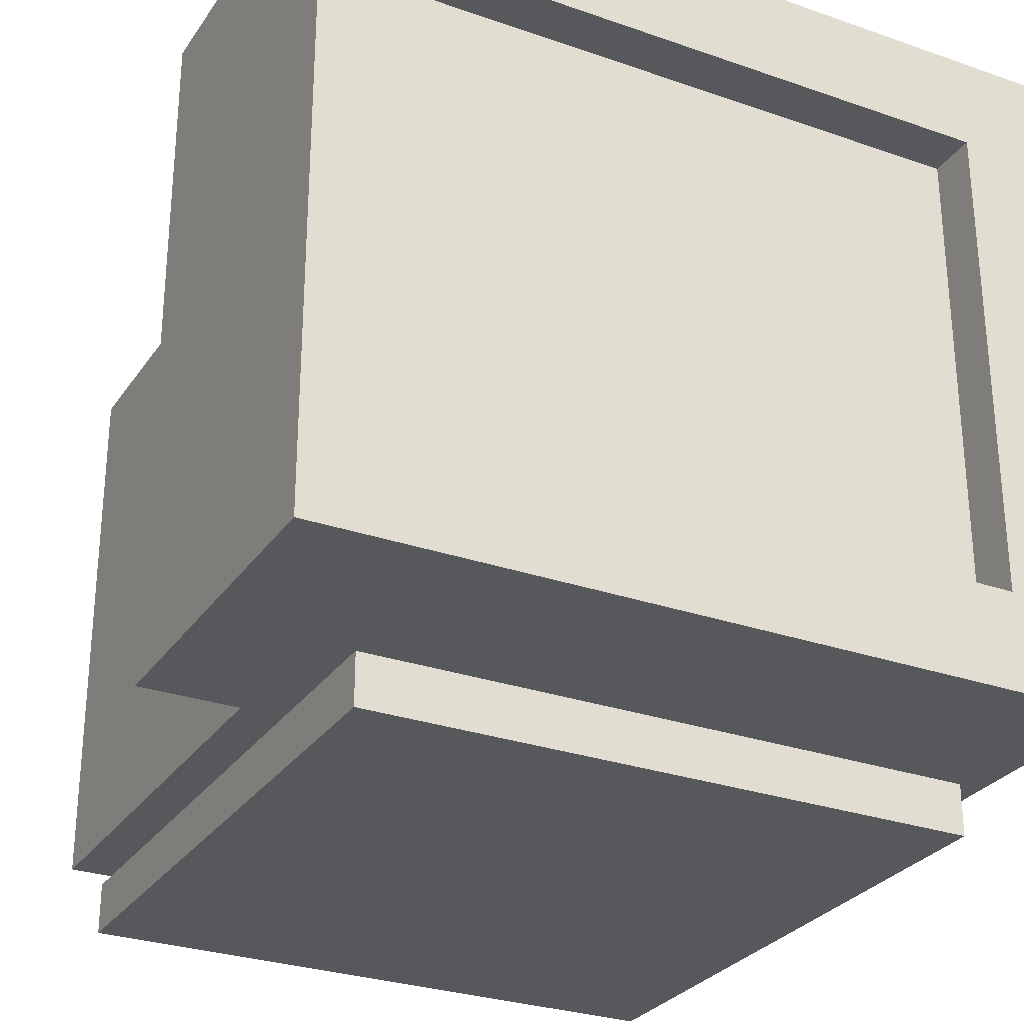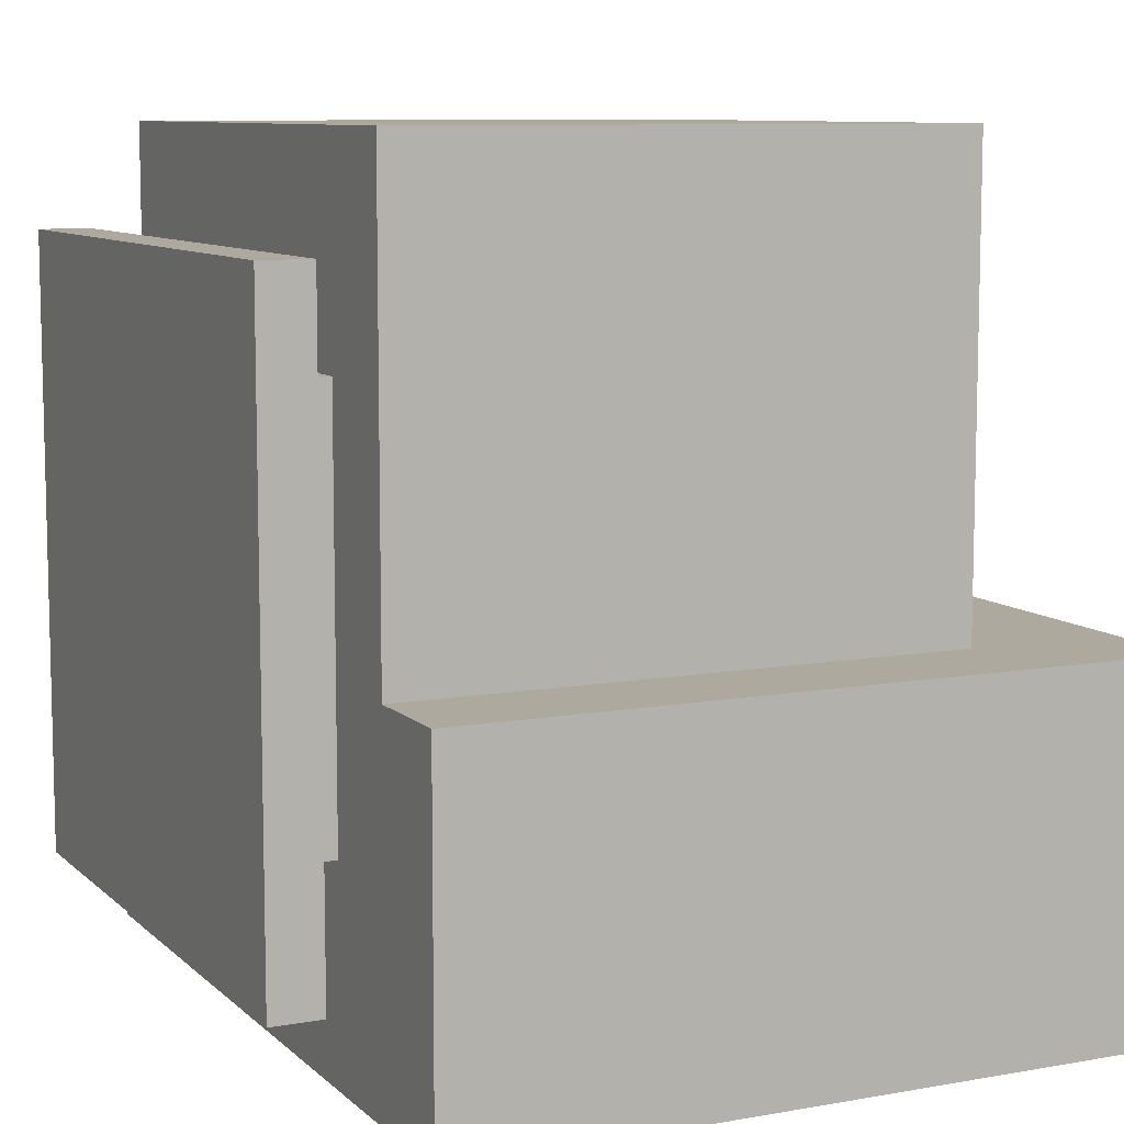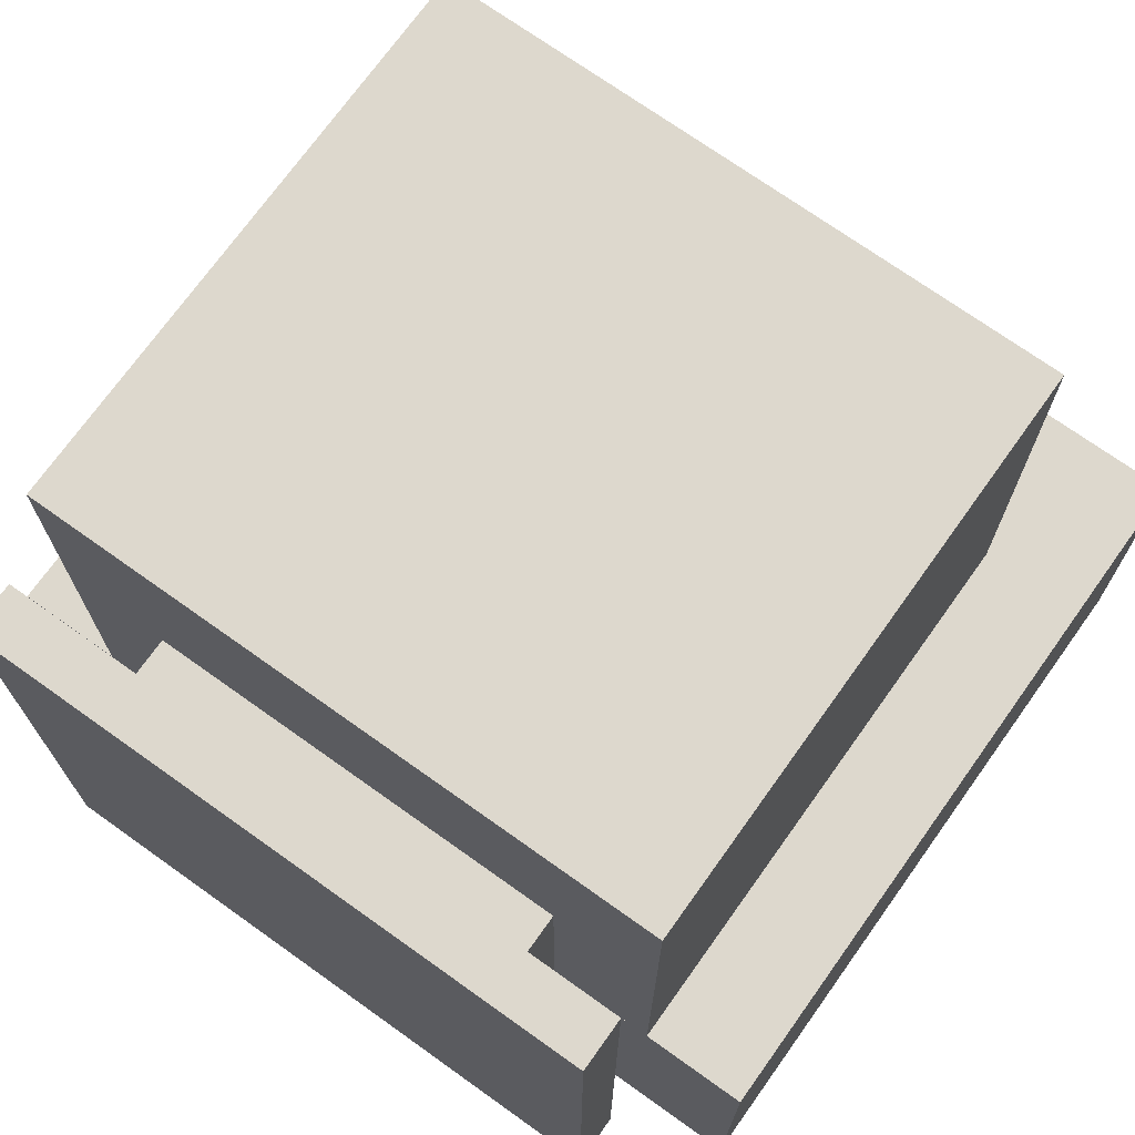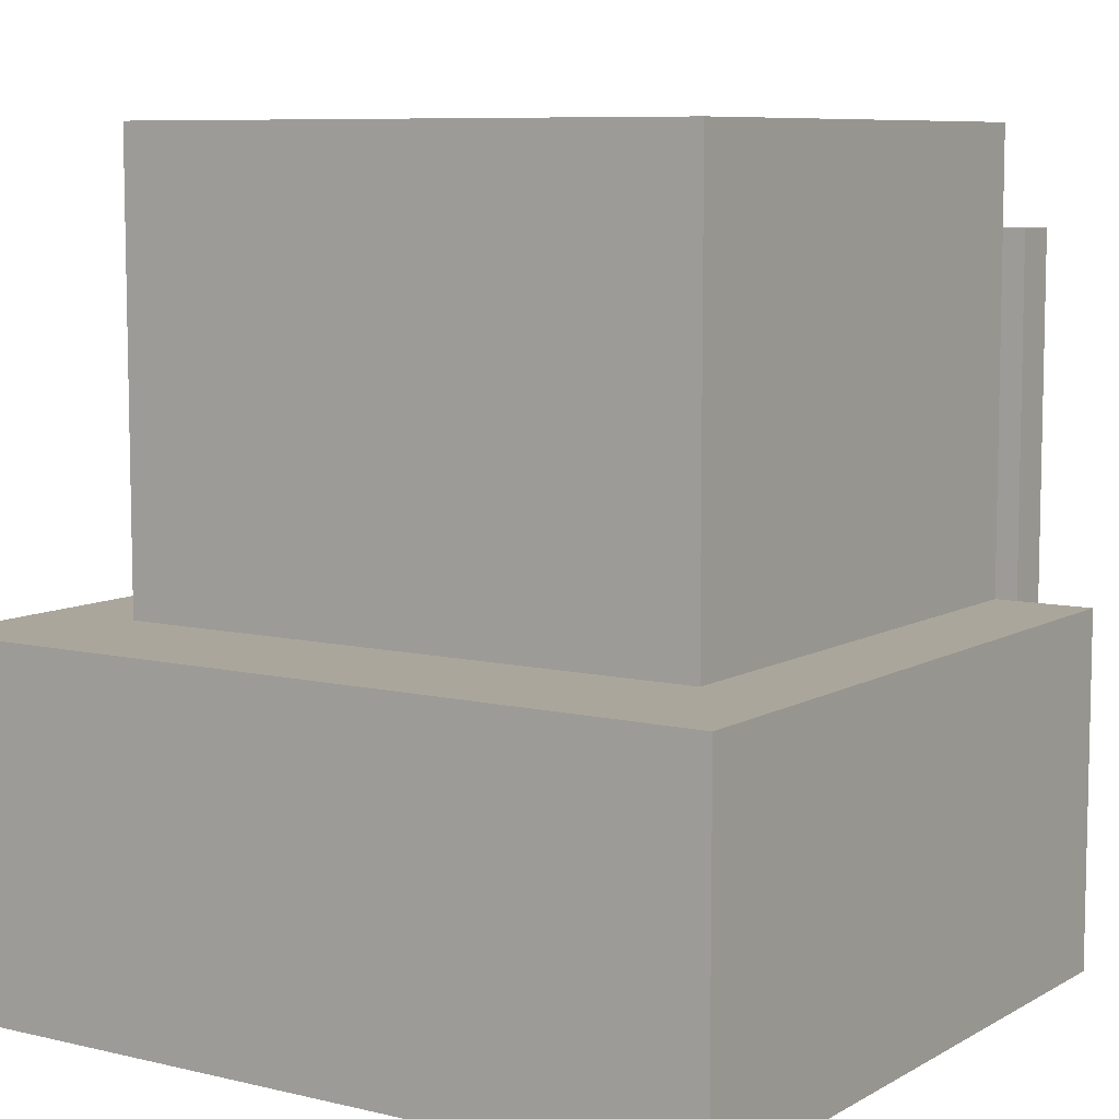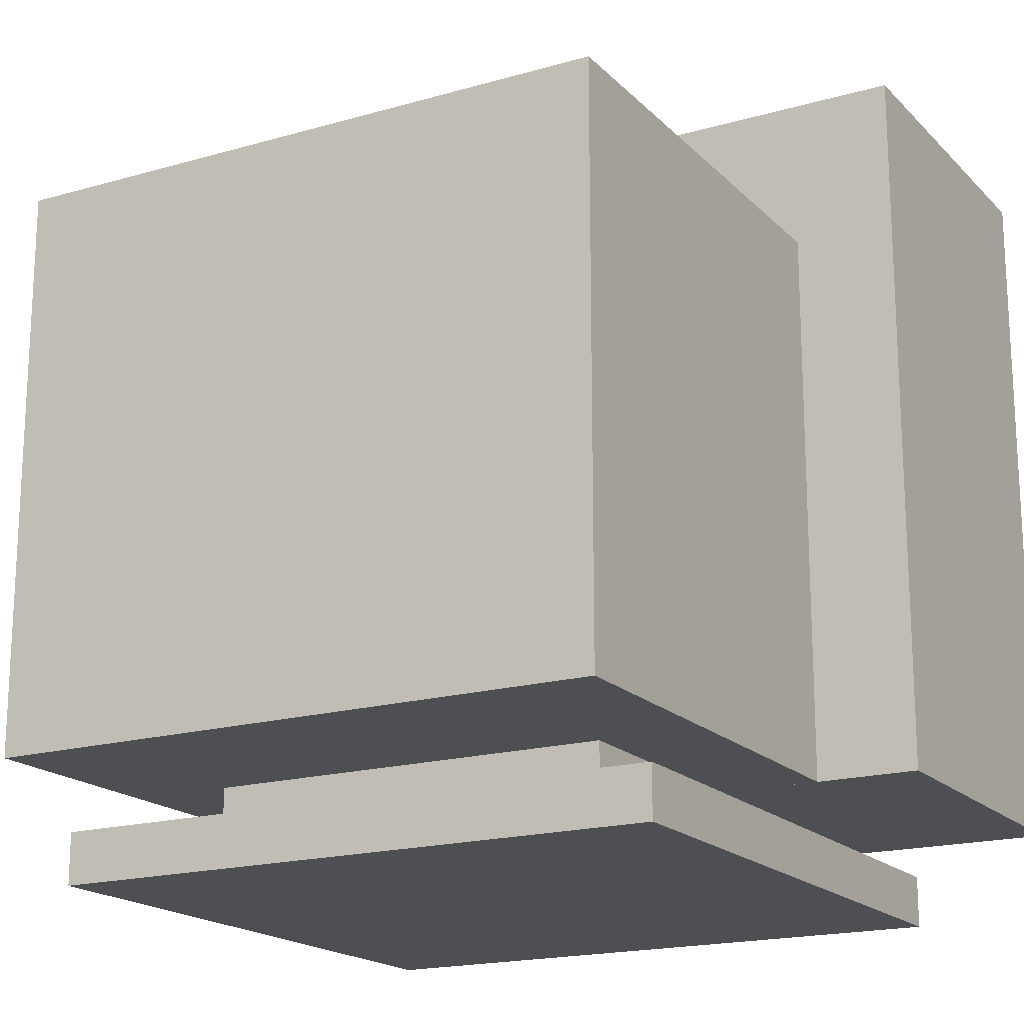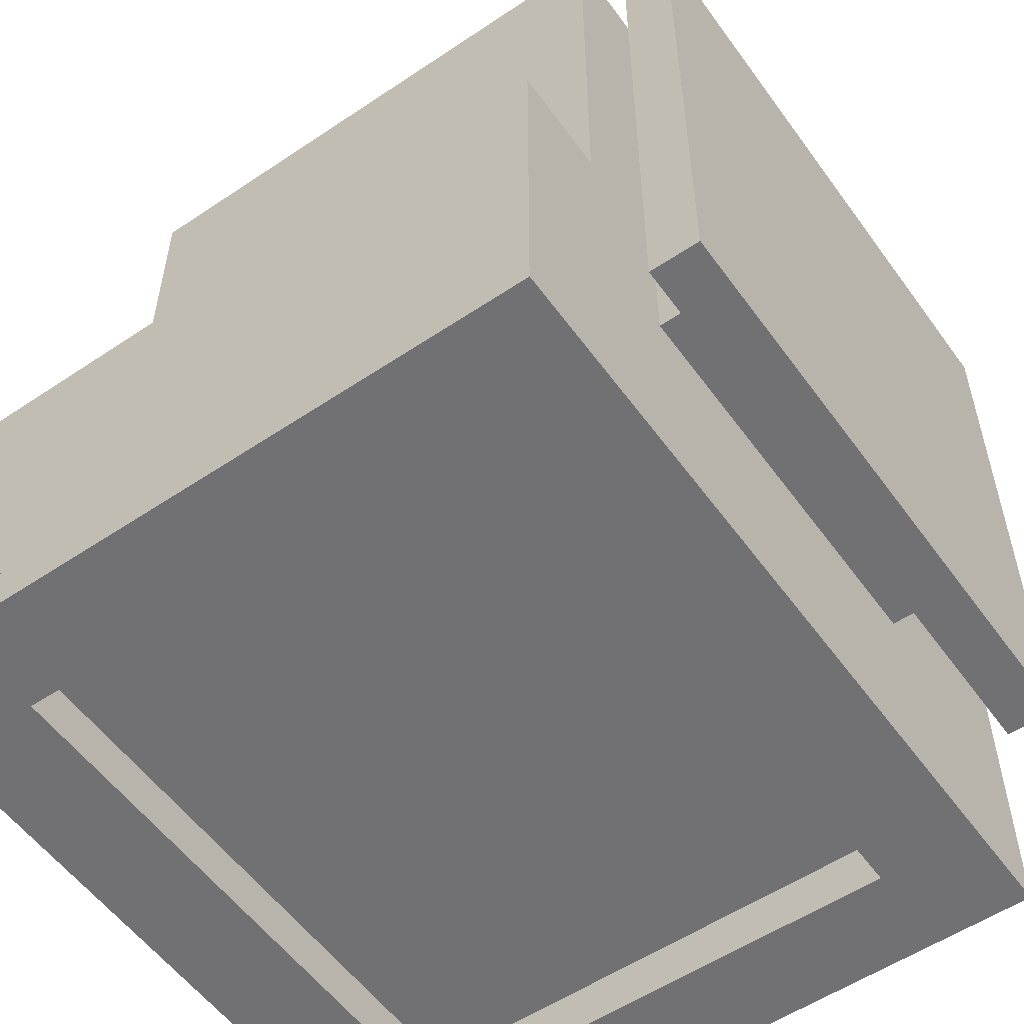
<metadata>
{"format":"obj","ext":"obj","renderer":"f3d","projection":"perspective","resolution":1024,"background":"white","views":[{"elev":-28.7,"azim":152.4,"up":"+Y"},{"elev":9.0,"azim":64.5,"up":"+Z"},{"elev":72.1,"azim":35.5,"up":"+Z"},{"elev":8.0,"azim":-146.5,"up":"+Z"},{"elev":-18.2,"azim":29.3,"up":"+Y"},{"elev":-55.3,"azim":-54.7,"up":"+Z"}]}
</metadata>
<code>
o cube
v 0.5 0.5 -0.4375
v 0.5 0.5 -0.5
v 0.5 0.375 -0.4375
v 0.5 0.375 -0.5
v -0.5 0.5 -0.5
v -0.5 0.5 -0.4375
v -0.5 0.375 -0.5
v -0.5 0.375 -0.4375
f 4 7 5 2
f 3 4 2 1
f 8 3 1 6
f 7 8 6 5
f 6 1 2 5
f 7 4 3 8
o cube
v 0.375 -0.4375 0.375
v 0.375 -0.4375 -0.375
v 0.375 -0.5 0.375
v 0.375 -0.5 -0.375
v -0.375 -0.4375 -0.375
v -0.375 -0.4375 0.375
v -0.375 -0.5 -0.375
v -0.375 -0.5 0.375
f 12 15 13 10
f 11 12 10 9
f 16 11 9 14
f 15 16 14 13
f 14 9 10 13
f 15 12 11 16
o cube
v 0.5 -0.25 -0.4375
v 0.5 -0.25 -0.5
v 0.5 -0.375 -0.4375
v 0.5 -0.375 -0.5
v -0.5 -0.25 -0.5
v -0.5 -0.25 -0.4375
v -0.5 -0.375 -0.5
v -0.5 -0.375 -0.4375
f 20 23 21 18
f 19 20 18 17
f 24 19 17 22
f 23 24 22 21
f 22 17 18 21
f 23 20 19 24
o cube
v -0.375 0.375 -0.4375
v -0.375 0.375 -0.5
v -0.375 -0.25 -0.4375
v -0.375 -0.25 -0.5
v -0.5 0.375 -0.5
v -0.5 0.375 -0.4375
v -0.5 -0.25 -0.5
v -0.5 -0.25 -0.4375
f 28 31 29 26
f 27 28 26 25
f 32 27 25 30
f 31 32 30 29
f 30 25 26 29
f 31 28 27 32
o cube
v 0.5 0.375 -0.4375
v 0.5 0.375 -0.5
v 0.5 -0.25 -0.4375
v 0.5 -0.25 -0.5
v 0.375 0.375 -0.5
v 0.375 0.375 -0.4375
v 0.375 -0.25 -0.5
v 0.375 -0.25 -0.4375
f 36 39 37 34
f 35 36 34 33
f 40 35 33 38
f 39 40 38 37
f 38 33 34 37
f 39 36 35 40
o cube
v 0.5 0.5 -0.0625
v 0.5 0.5 -0.4375
v 0.5 -0.375 -0.0625
v 0.5 -0.375 -0.4375
v -0.5 0.5 -0.4375
v -0.5 0.5 -0.0625
v -0.5 -0.375 -0.4375
v -0.5 -0.375 -0.0625
f 44 47 45 42
f 43 44 42 41
f 48 43 41 46
f 47 48 46 45
f 46 41 42 45
f 47 44 43 48
o cube
v 0.375 0.3125 0.5
v 0.375 0.3125 -0.0625
v 0.375 -0.375 0.5
v 0.375 -0.375 -0.0625
v -0.375 0.3125 -0.0625
v -0.375 0.3125 0.5
v -0.375 -0.375 -0.0625
v -0.375 -0.375 0.5
f 52 55 53 50
f 51 52 50 49
f 56 51 49 54
f 55 56 54 53
f 54 49 50 53
f 55 52 51 56
o cube
v 0.25 -0.375 0.25
v 0.25 -0.375 -0.25
v 0.25 -0.4375 0.25
v 0.25 -0.4375 -0.25
v -0.25 -0.375 -0.25
v -0.25 -0.375 0.25
v -0.25 -0.4375 -0.25
v -0.25 -0.4375 0.25
f 60 63 61 58
f 59 60 58 57
f 64 59 57 62
f 63 64 62 61
f 62 57 58 61
f 63 60 59 64

</code>
